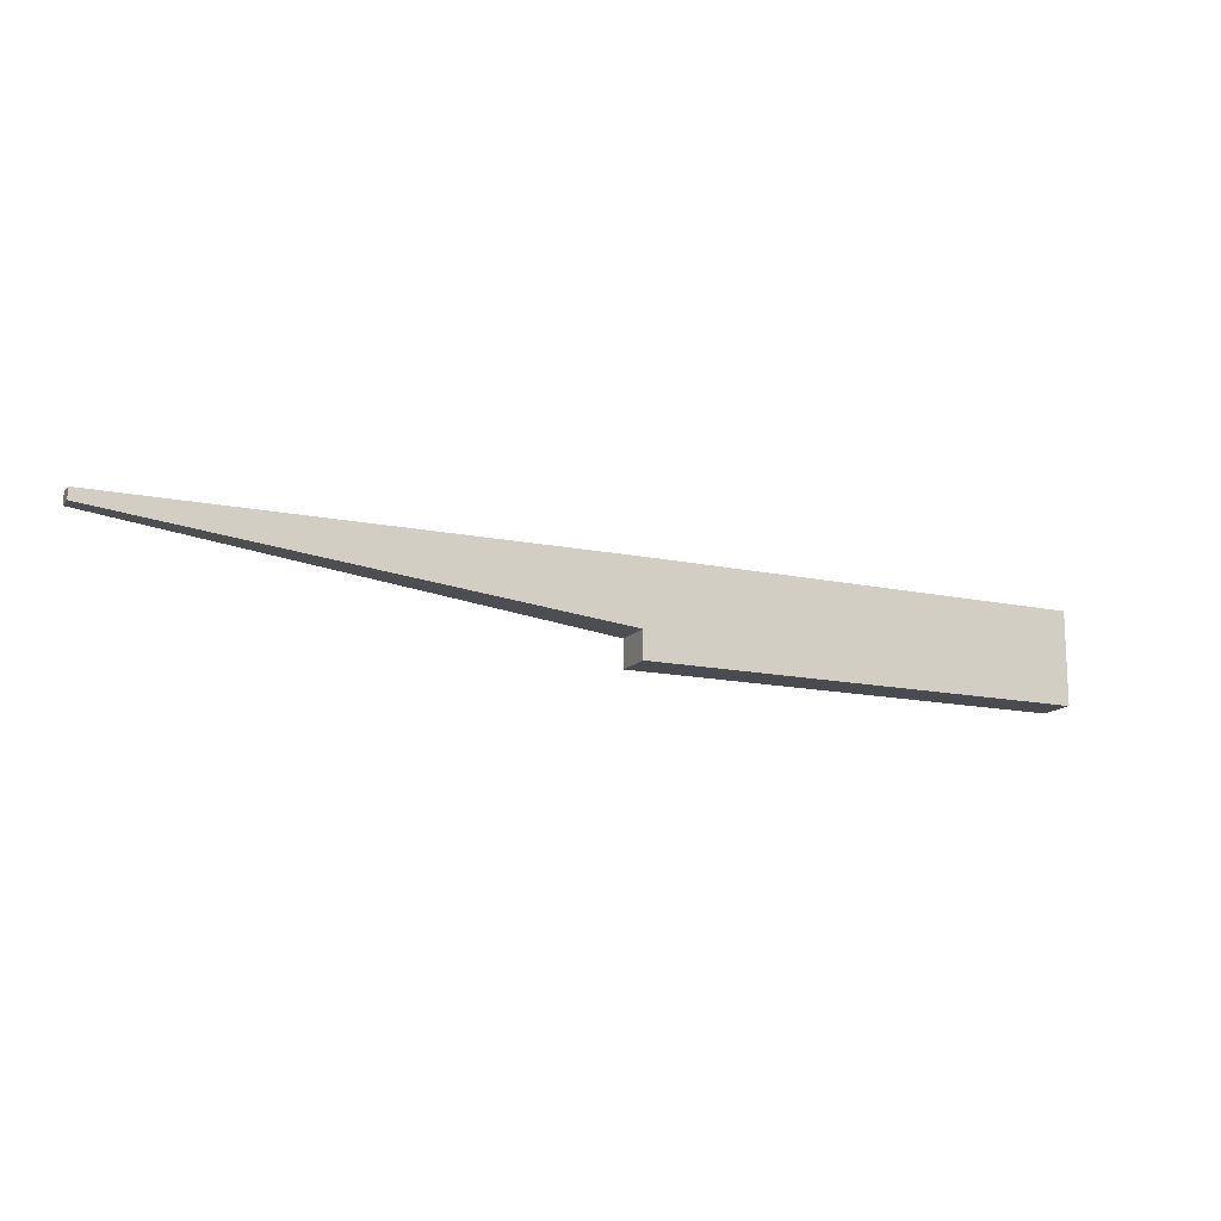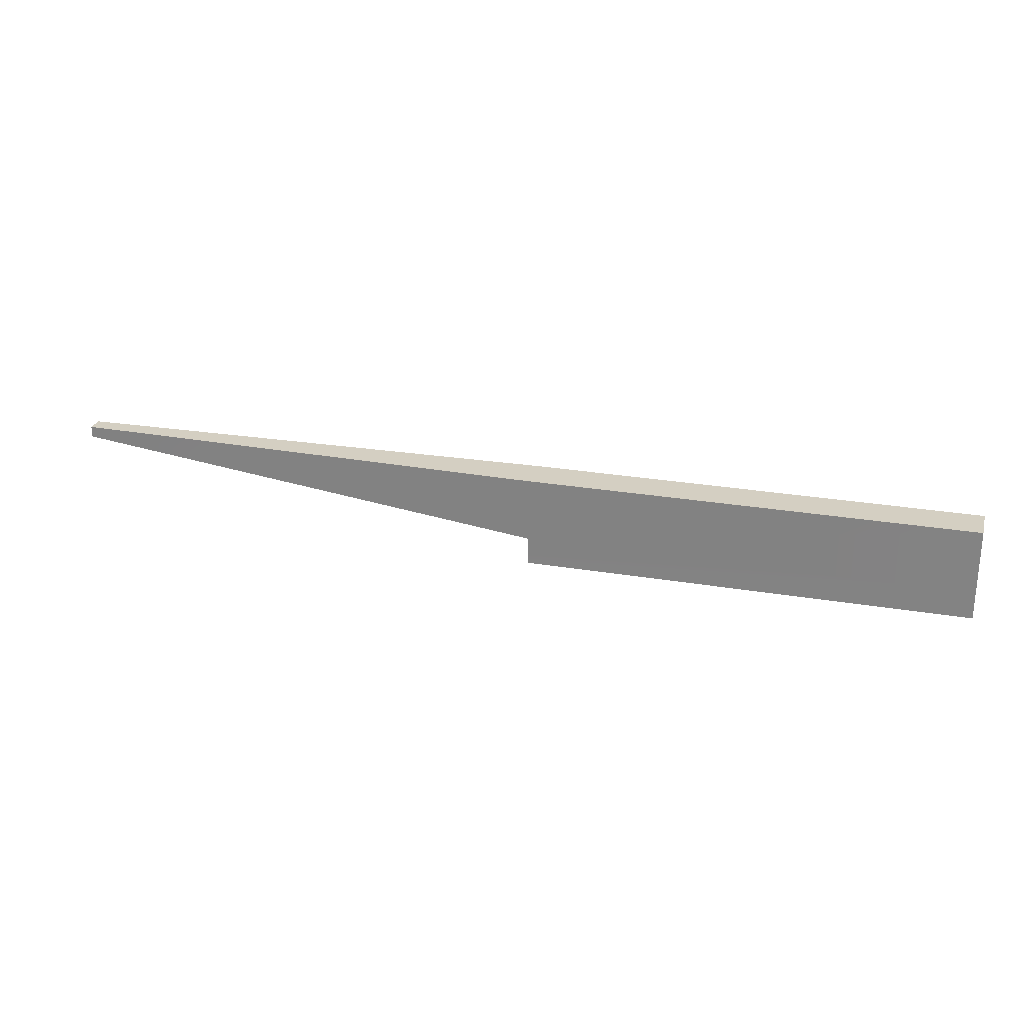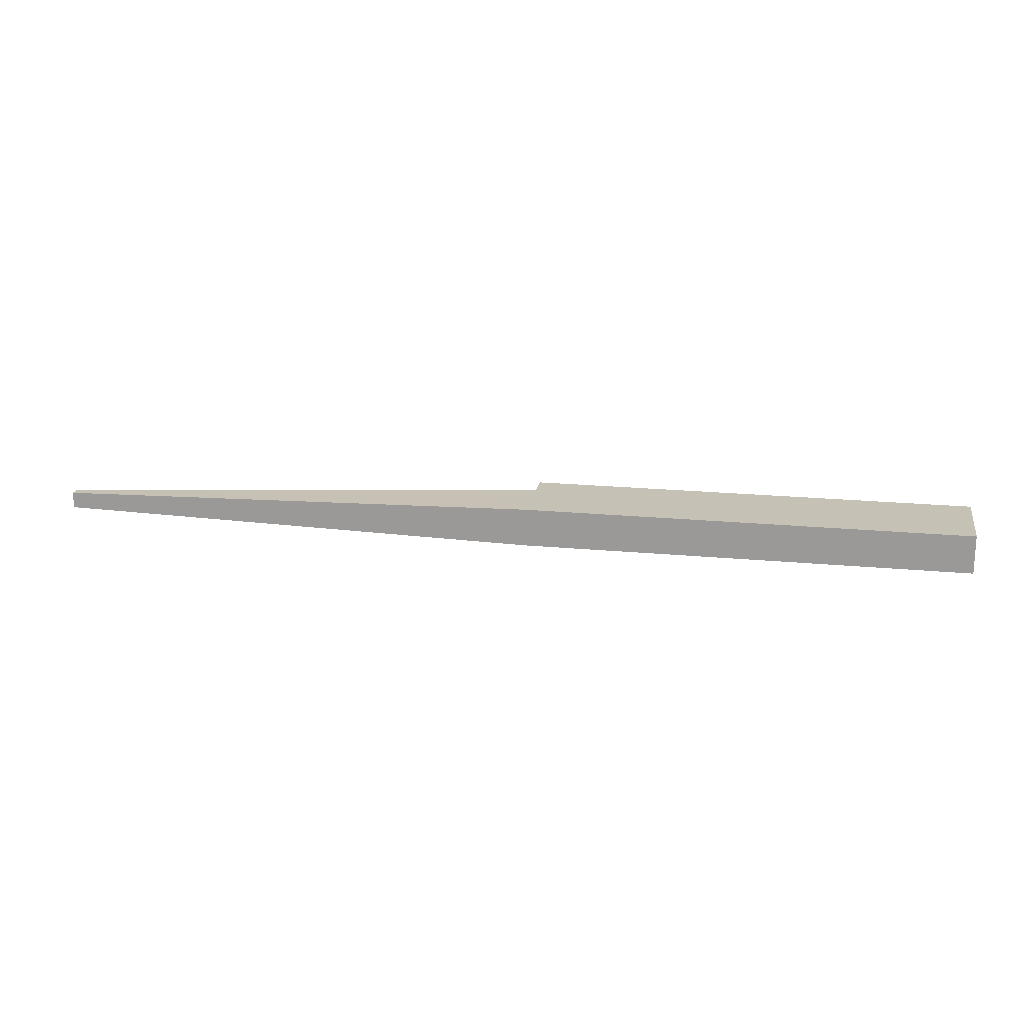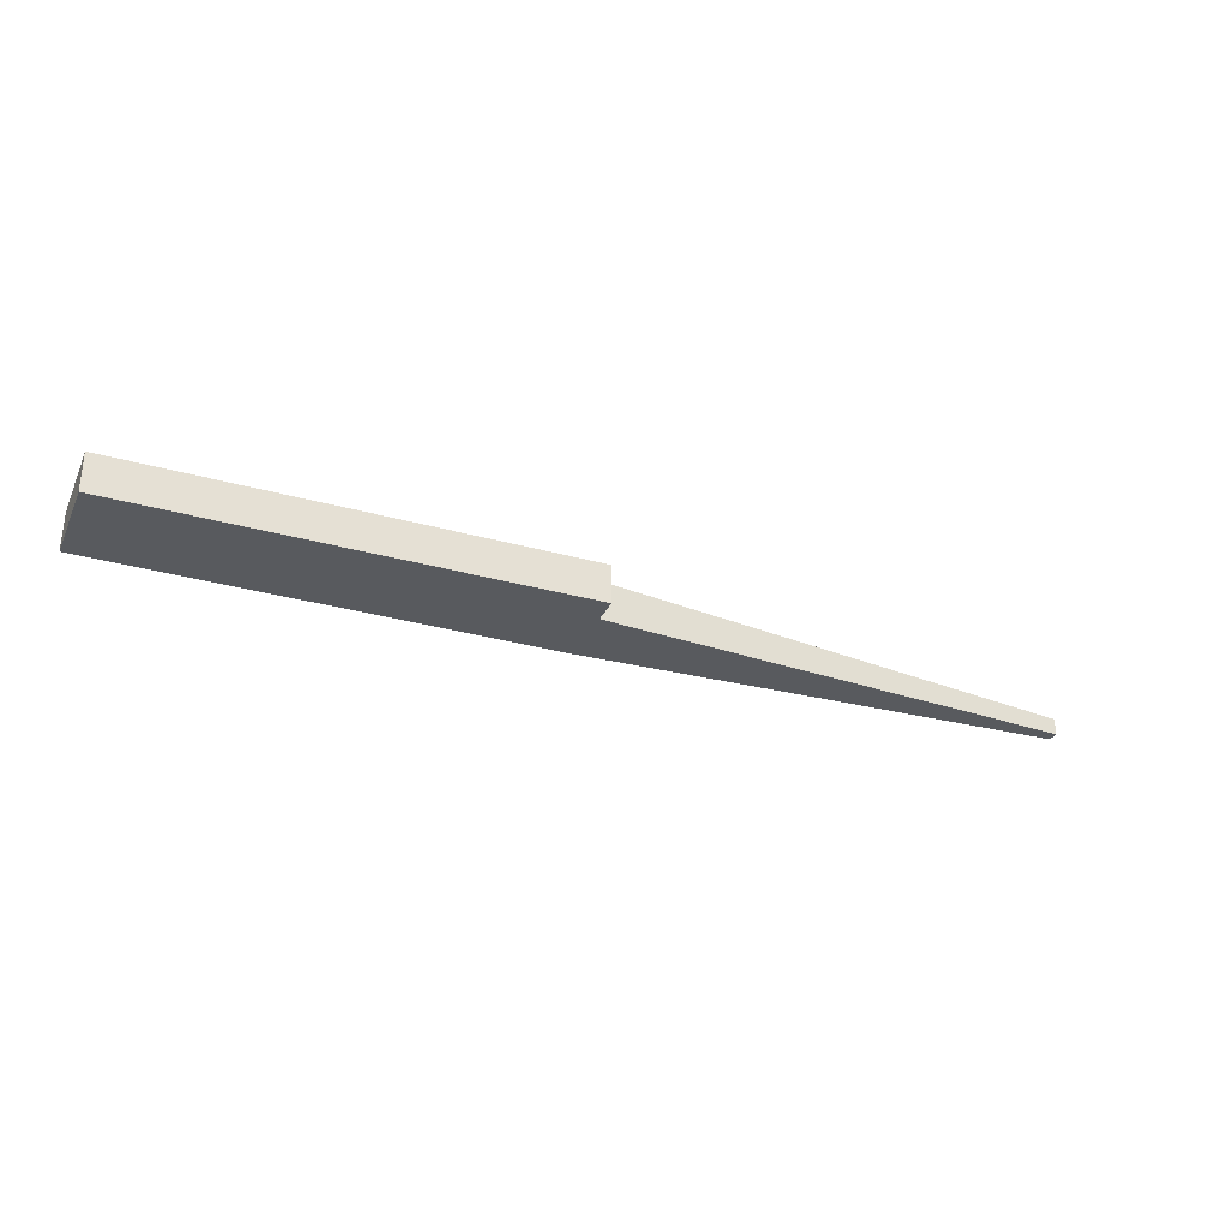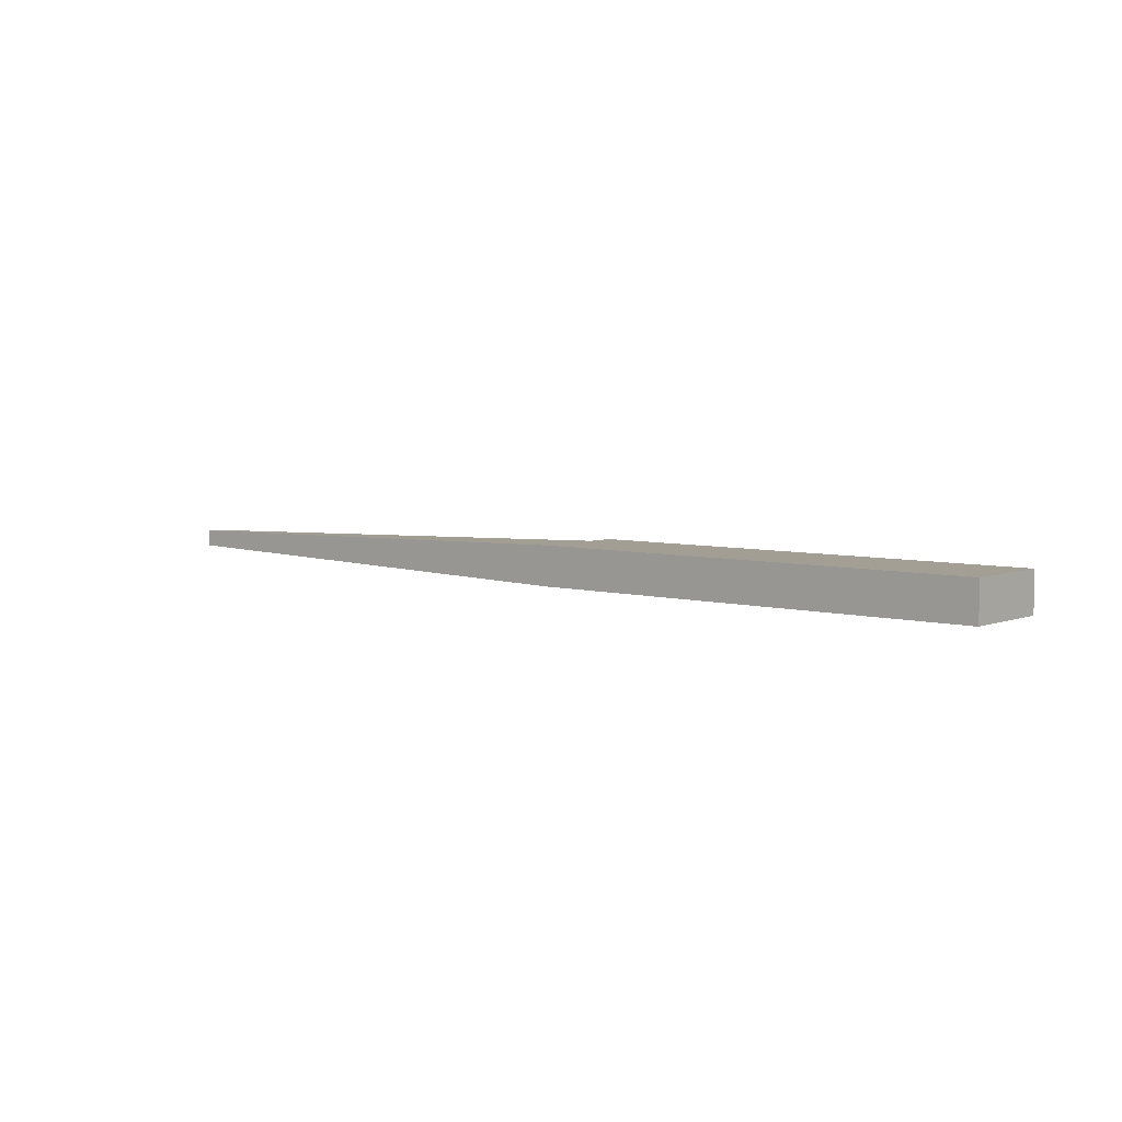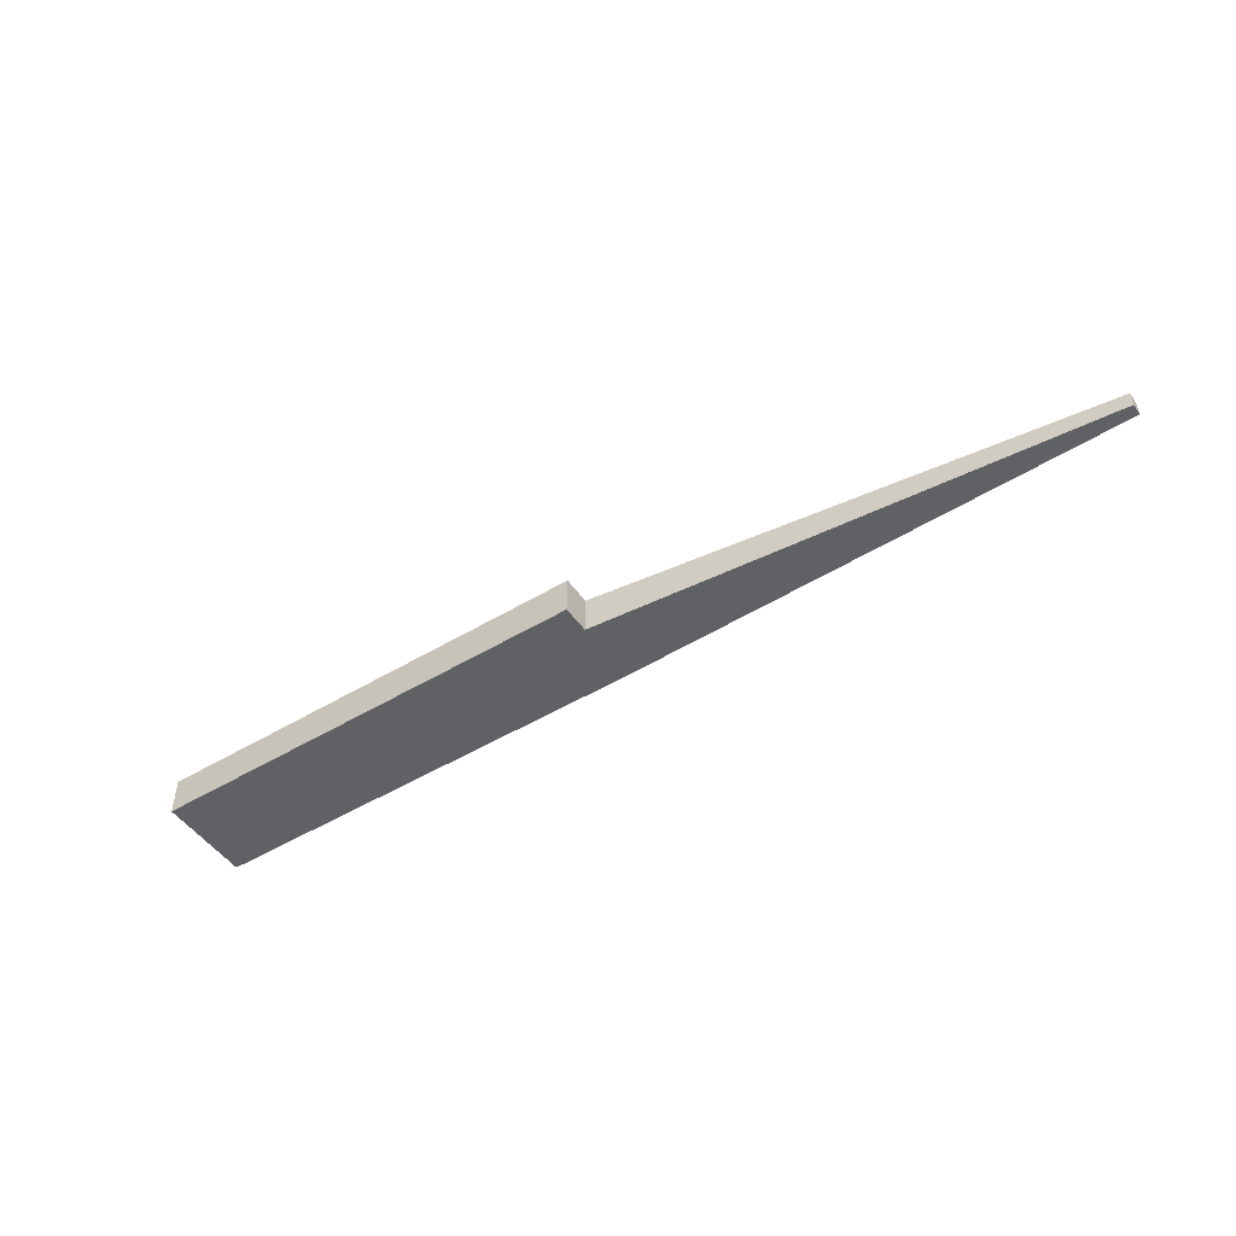
<metadata>
{"format":"obj","ext":"obj","renderer":"f3d","projection":"perspective","resolution":1024,"background":"white","views":[{"elev":-14.5,"azim":154.9,"up":"+Y"},{"elev":25.7,"azim":-164.7,"up":"+Y"},{"elev":18.8,"azim":-169.5,"up":"+Z"},{"elev":-31.1,"azim":-21.9,"up":"+Z"},{"elev":5.4,"azim":-139.4,"up":"+Z"},{"elev":-49.1,"azim":33.7,"up":"+Z"}]}
</metadata>
<code>
g default
v -0.2223 -0.03395 0.01417
v 0.1058 -0.03395 0.01417
v -0.2223 0.03395 0.01417
v 0.1058 0.03395 0.01417
v -0.2223 0.03395 -0.01417
v 0.1058 0.03395 -0.01417
v -0.2223 -0.03395 -0.01417
v 0.1058 -0.03395 -0.01417
v -0.2223 -0.01358 0.01417
v -0.2223 -0.01358 -0.01417
v 0.1058 -0.01358 -0.01417
v 0.1058 -0.01358 0.01417
v 0.4661 0.02575 -0.005937
v 0.4661 0.02575 0.005937
v 0.4661 0.03395 -0.005937
v 0.4661 0.03395 0.005937
g Knife
f 1 2 12 9
f 3 4 6 5
f 10 11 8 7
f 7 8 2 1
f 2 8 11 12
f 7 1 9 10
f 10 9 3 5
f 5 6 11 10
f 14 13 15 16
f 9 12 4 3
f 12 11 13 14
f 11 6 15 13
f 6 4 16 15
f 4 12 14 16

</code>
